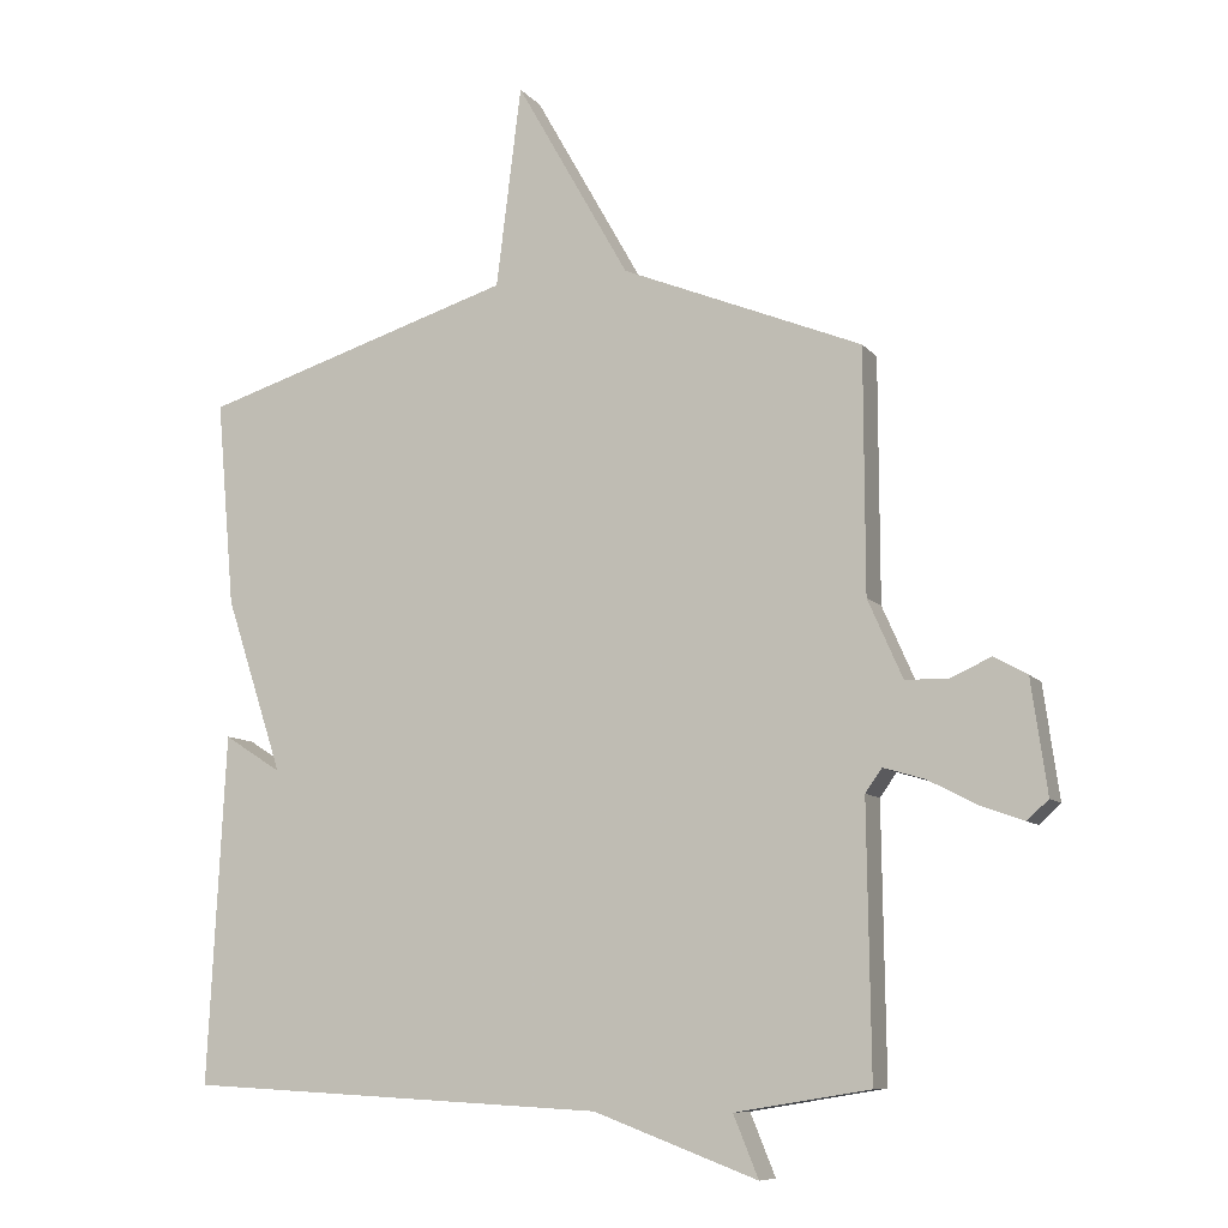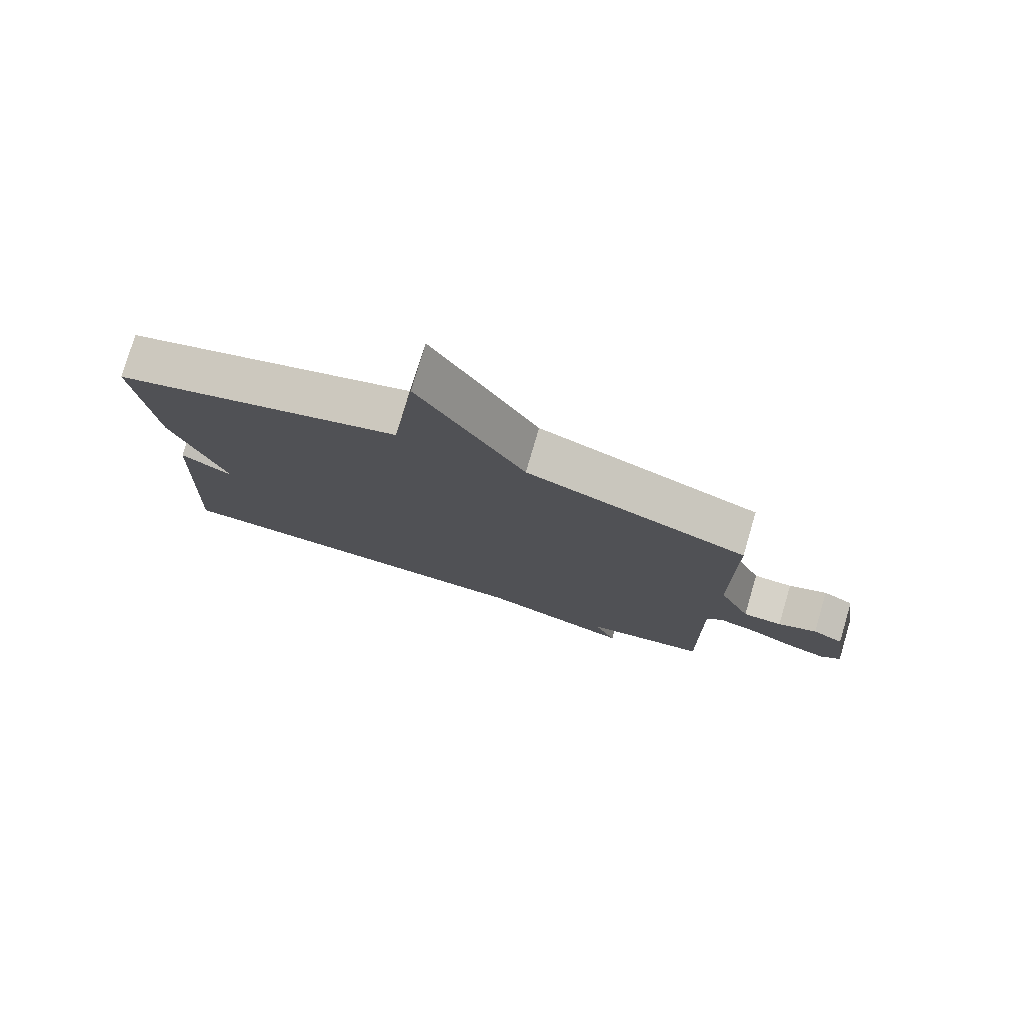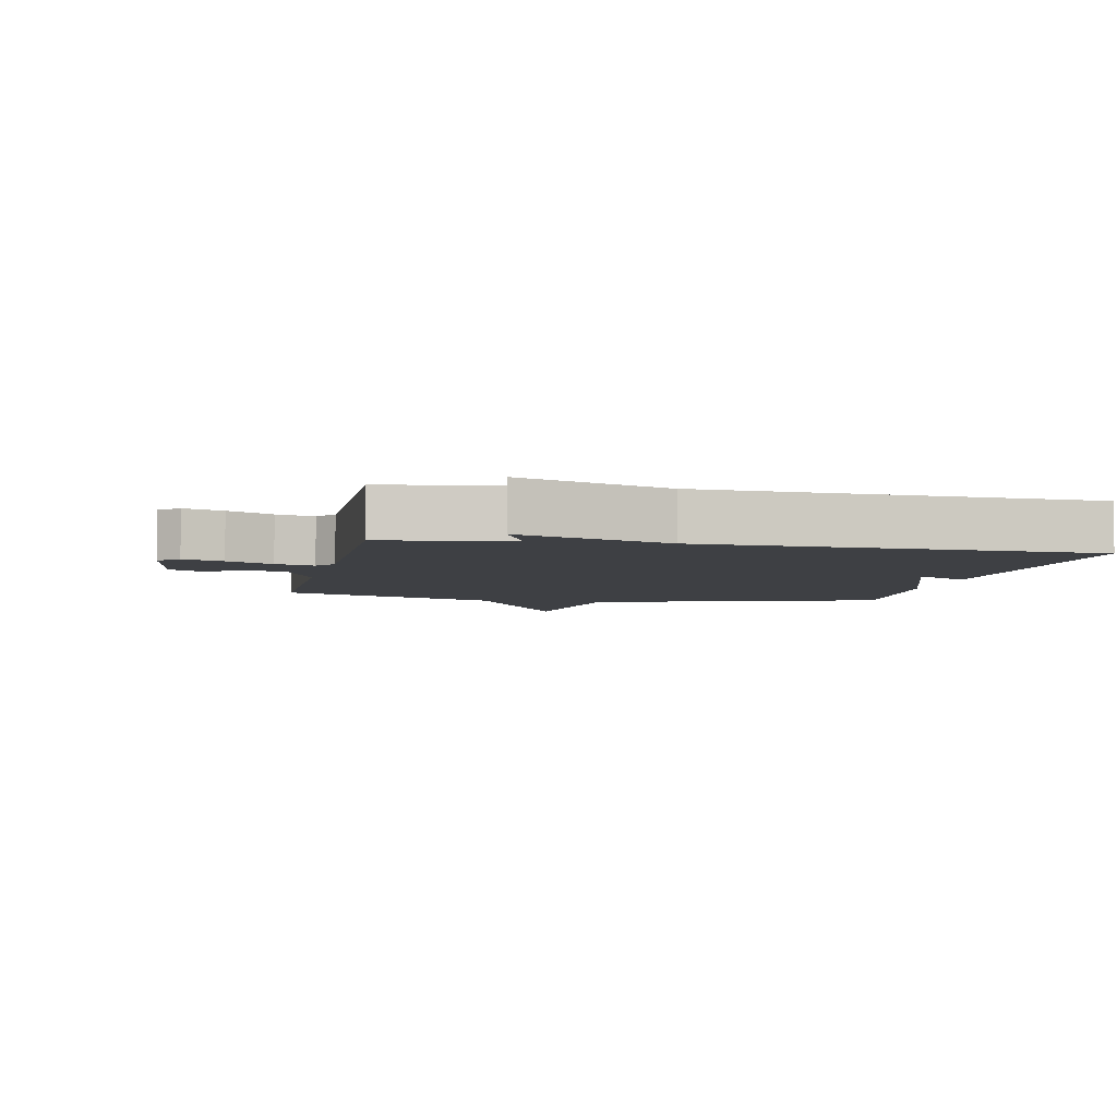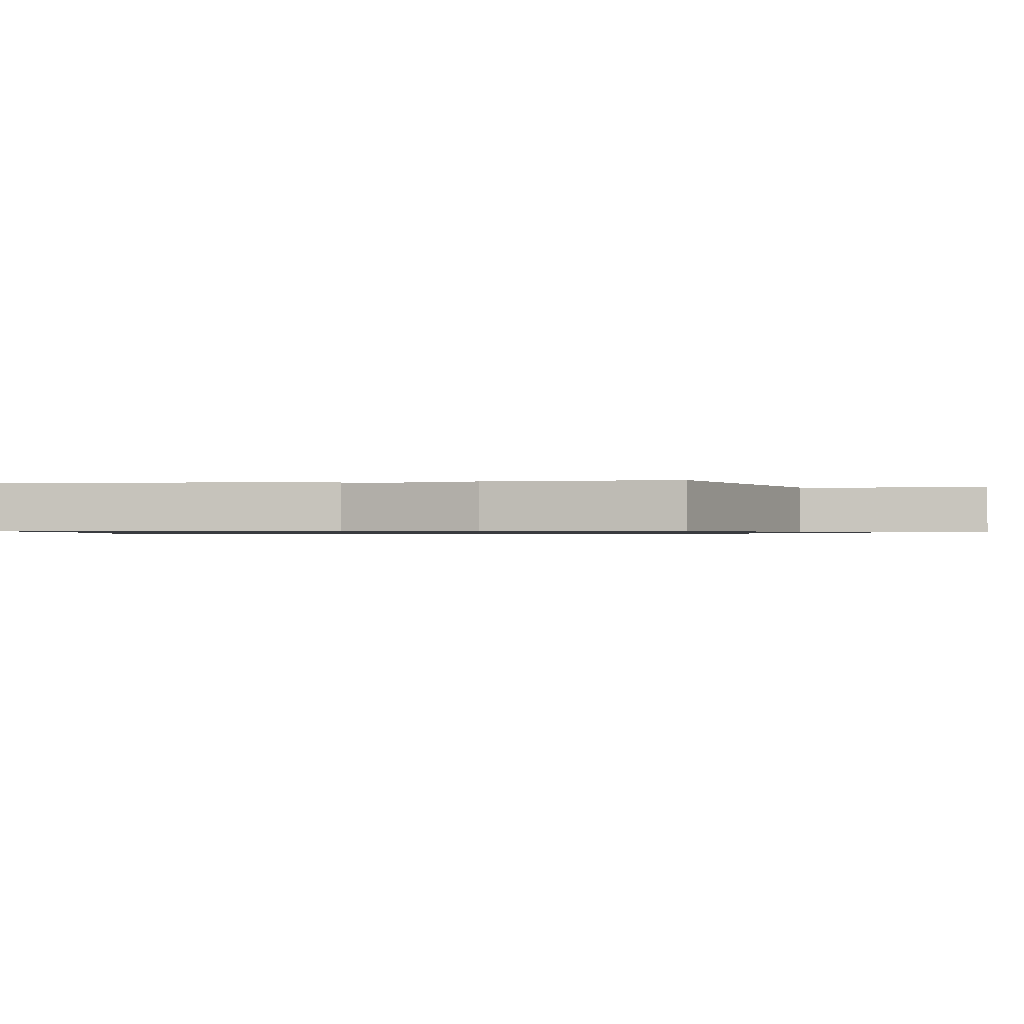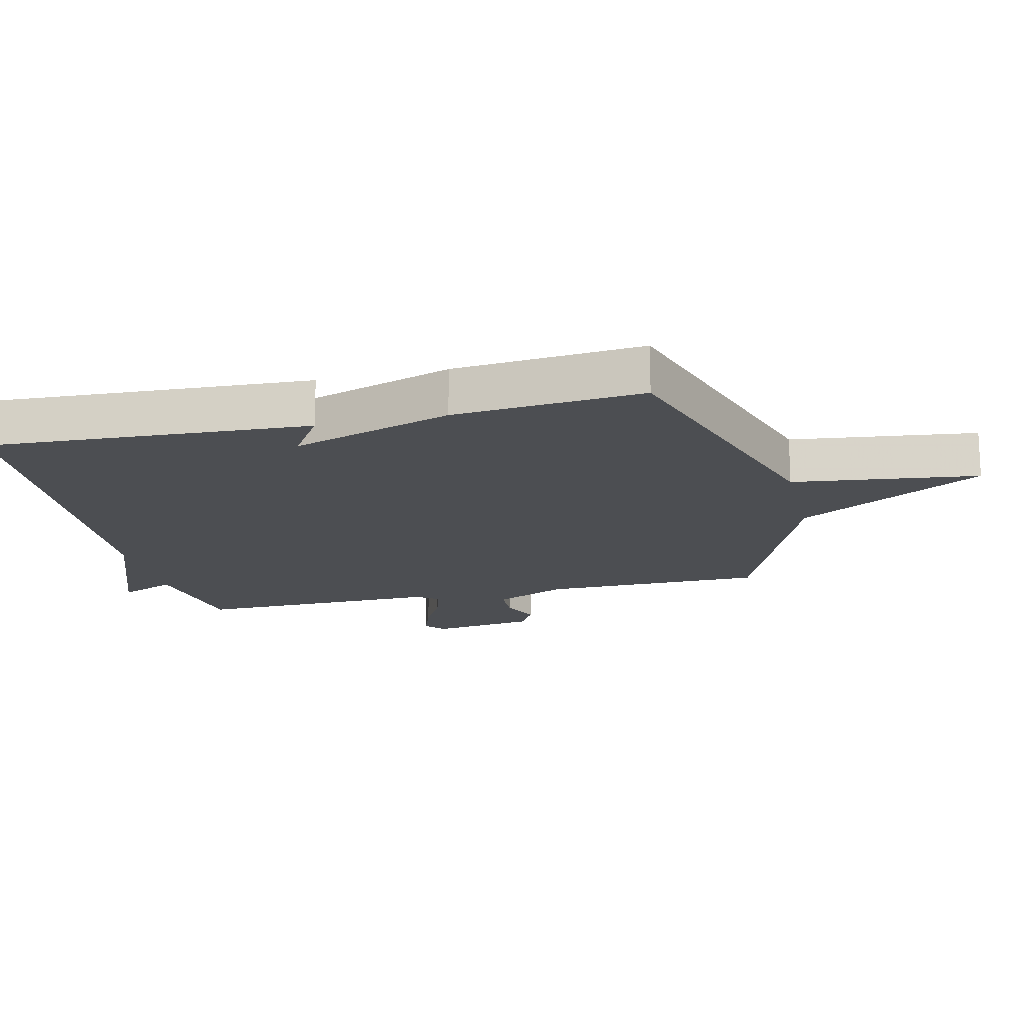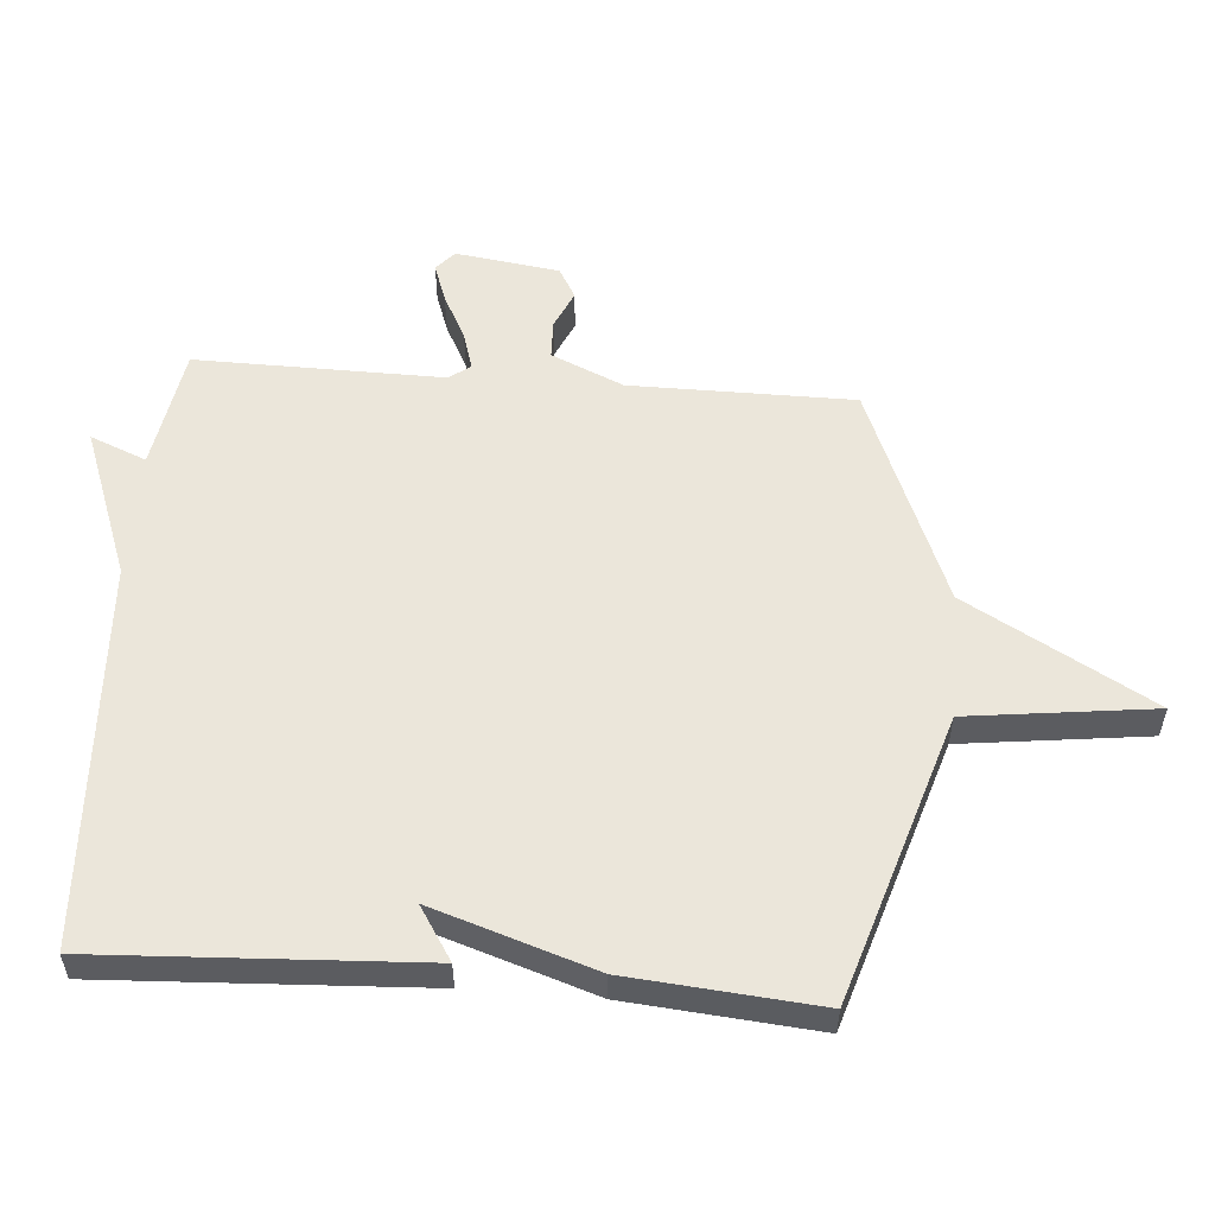
<metadata>
{"format":"obj","ext":"obj","renderer":"f3d","projection":"perspective","resolution":1024,"background":"white","views":[{"elev":-8.9,"azim":21.9,"up":"+Z"},{"elev":78.1,"azim":16.4,"up":"+Z"},{"elev":-4.6,"azim":168.6,"up":"+Y"},{"elev":-0.8,"azim":-80.9,"up":"+Y"},{"elev":-16.9,"azim":-76.7,"up":"+Y"},{"elev":54.8,"azim":-85.5,"up":"+Y"}]}
</metadata>
<code>
v -0.5 0.07 0.5
v -0.047 0.07 0.641
v -0.011 0.07 0.931
v 0.153 0.07 0.641
v 0.5 0.07 0.5
v 0.501 0.07 0.15
v 0.551 0.07 0.037
v 0.612 0.07 0.035
v 0.672 0.07 0.062
v 0.72 0.07 0.035
v 0.743 0.07 -0.128
v 0.712 0.07 -0.156
v 0.65 0.07 -0.134
v 0.579 0.07 -0.097
v 0.519 0.07 -0.079
v 0.495 0.07 -0.113
v 0.5 0.07 -0.5
v 0.306 0.07 -0.532
v 0.342 0.07 -0.62
v 0.106 0.07 -0.532
v -0.5 0.07 -0.5
v -0.474 0.07 0.003
v -0.391 0.07 -0.05
v -0.474 0.07 0.203
v -0.5 0 0.5
v -0.047 0 0.641
v -0.011 0 0.931
v 0.153 0 0.641
v 0.5 0 0.5
v 0.501 0 0.15
v 0.551 0 0.037
v 0.612 0 0.035
v 0.672 0 0.062
v 0.72 0 0.035
v 0.743 0 -0.128
v 0.712 0 -0.156
v 0.65 0 -0.134
v 0.579 0 -0.097
v 0.519 0 -0.079
v 0.495 0 -0.113
v 0.5 0 -0.5
v 0.306 0 -0.532
v 0.342 0 -0.62
v 0.106 0 -0.532
v -0.5 0 -0.5
v -0.474 0 0.003
v -0.391 0 -0.05
v -0.474 0 0.203
f 23 24 1 2
f 20 21 22 23
f 18 19 20 23
f 18 23 2
f 17 18 2
f 16 17 2
f 2 3 4
f 16 2 4
f 15 16 4
f 14 15 4
f 12 13 14
f 11 12 14
f 10 11 14
f 9 10 14
f 8 9 14
f 7 8 14
f 6 7 14 4
f 4 5 6
f 26 25 48 47
f 47 46 45 44
f 47 44 43 42
f 26 47 42
f 26 42 41
f 26 41 40
f 28 27 26
f 28 26 40
f 28 40 39
f 28 39 38
f 38 37 36
f 38 36 35
f 38 35 34
f 38 34 33
f 38 33 32
f 38 32 31
f 28 38 31 30
f 30 29 28
f 1 25 26 2
f 2 26 27 3
f 3 27 28 4
f 4 28 29 5
f 5 29 30 6
f 6 30 31 7
f 7 31 32 8
f 8 32 33 9
f 9 33 34 10
f 10 34 35 11
f 11 35 36 12
f 12 36 37 13
f 13 37 38 14
f 14 38 39 15
f 15 39 40 16
f 16 40 41 17
f 17 41 42 18
f 18 42 43 19
f 19 43 44 20
f 20 44 45 21
f 21 45 46 22
f 22 46 47 23
f 23 47 48 24
f 24 48 25 1

</code>
